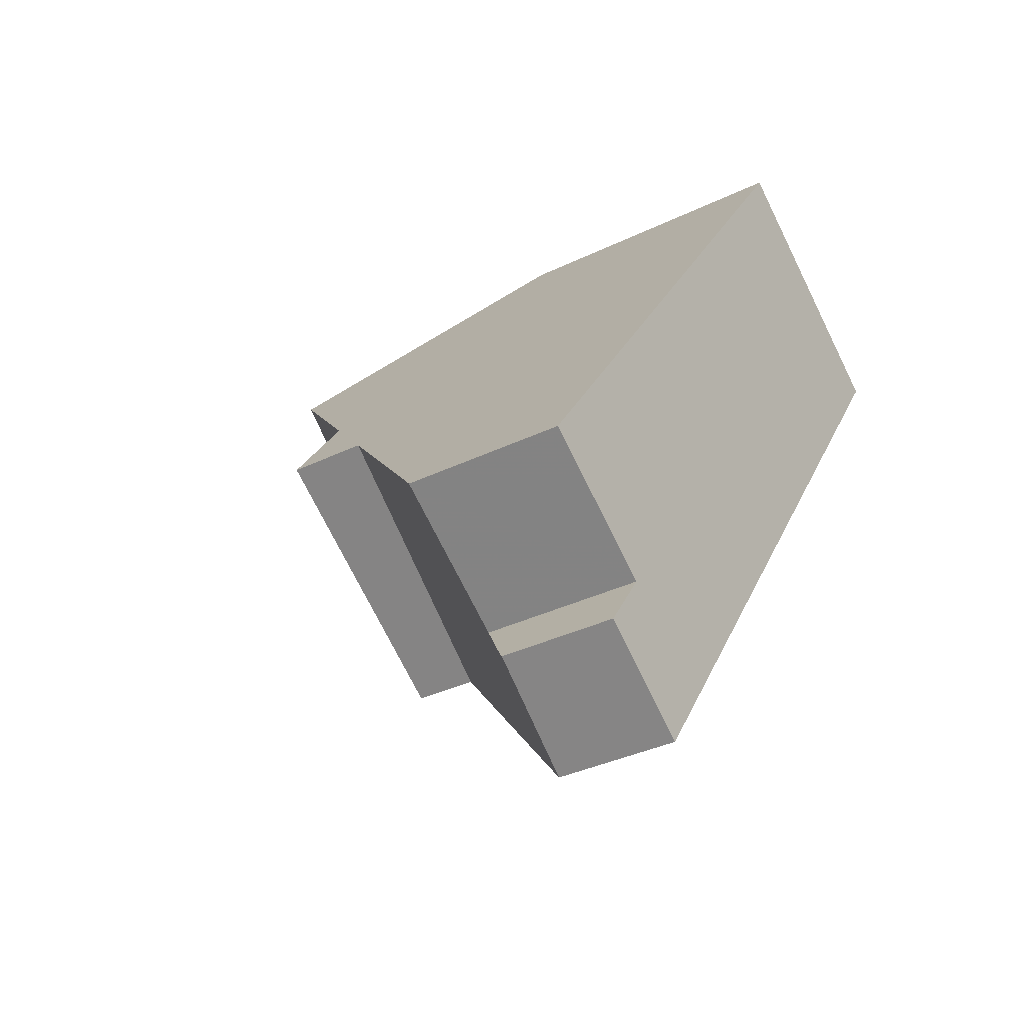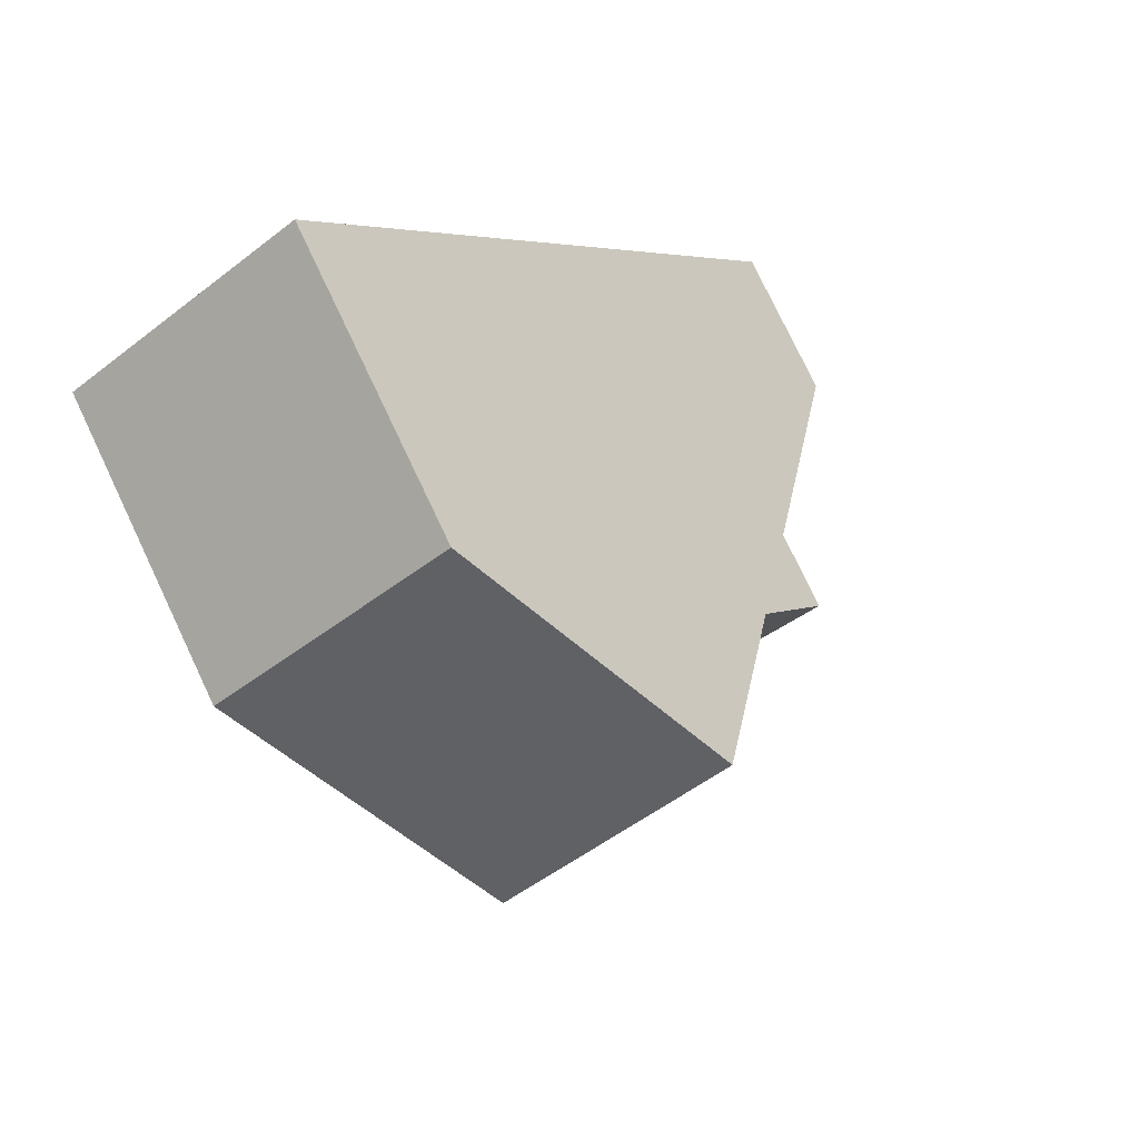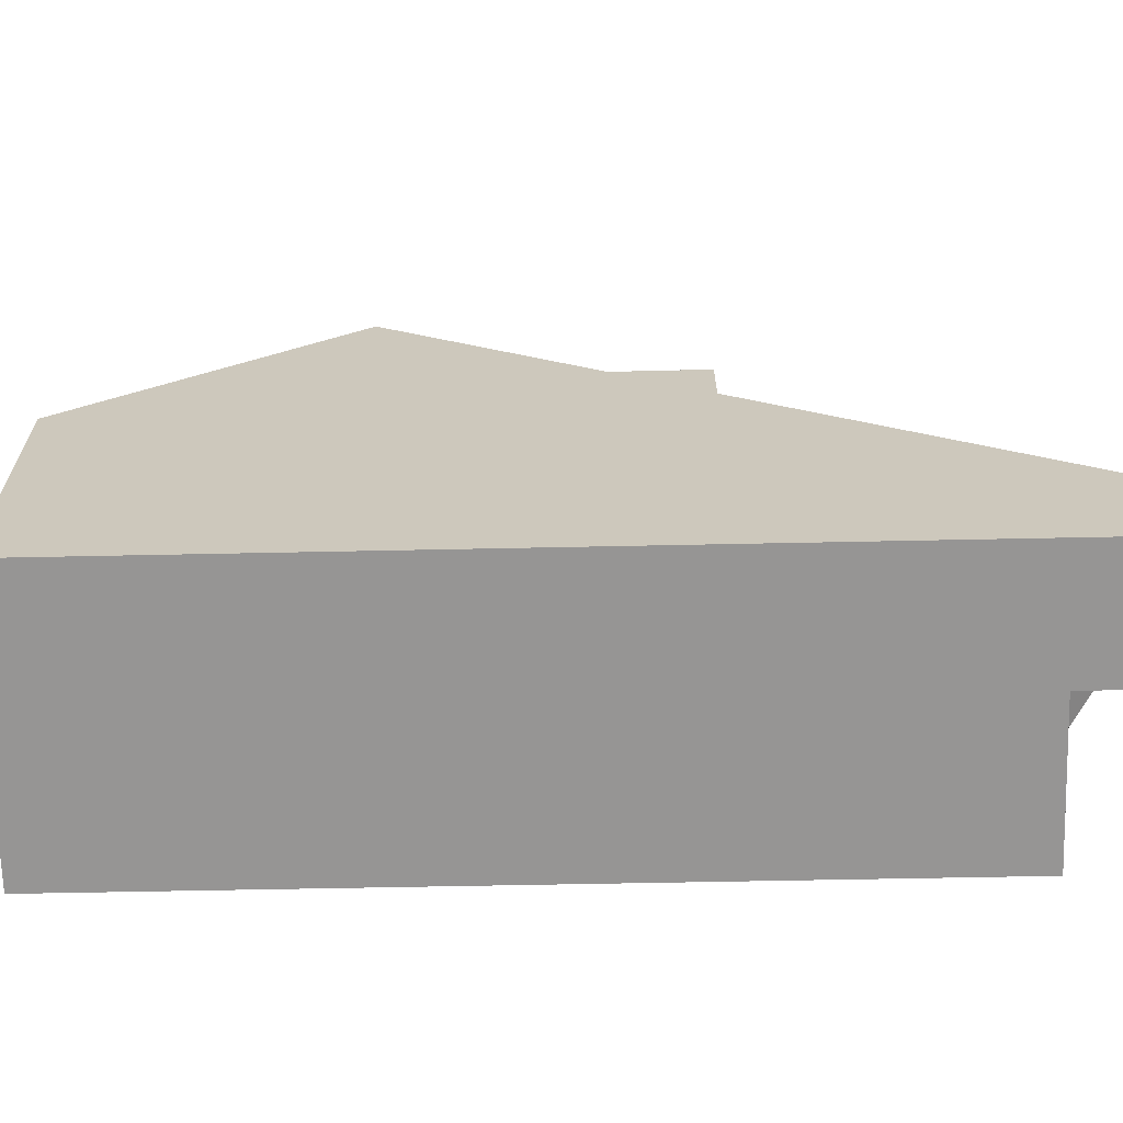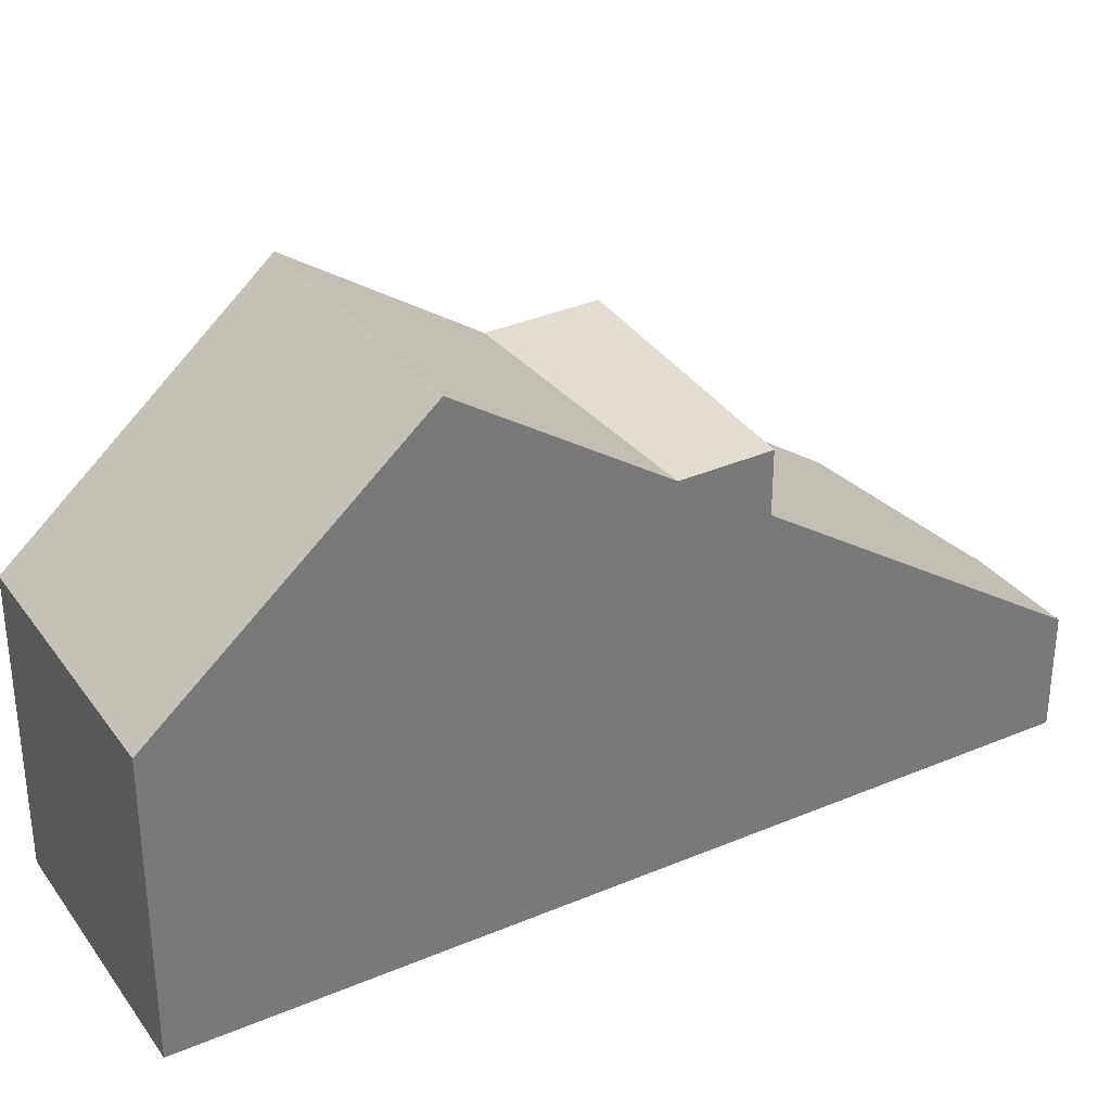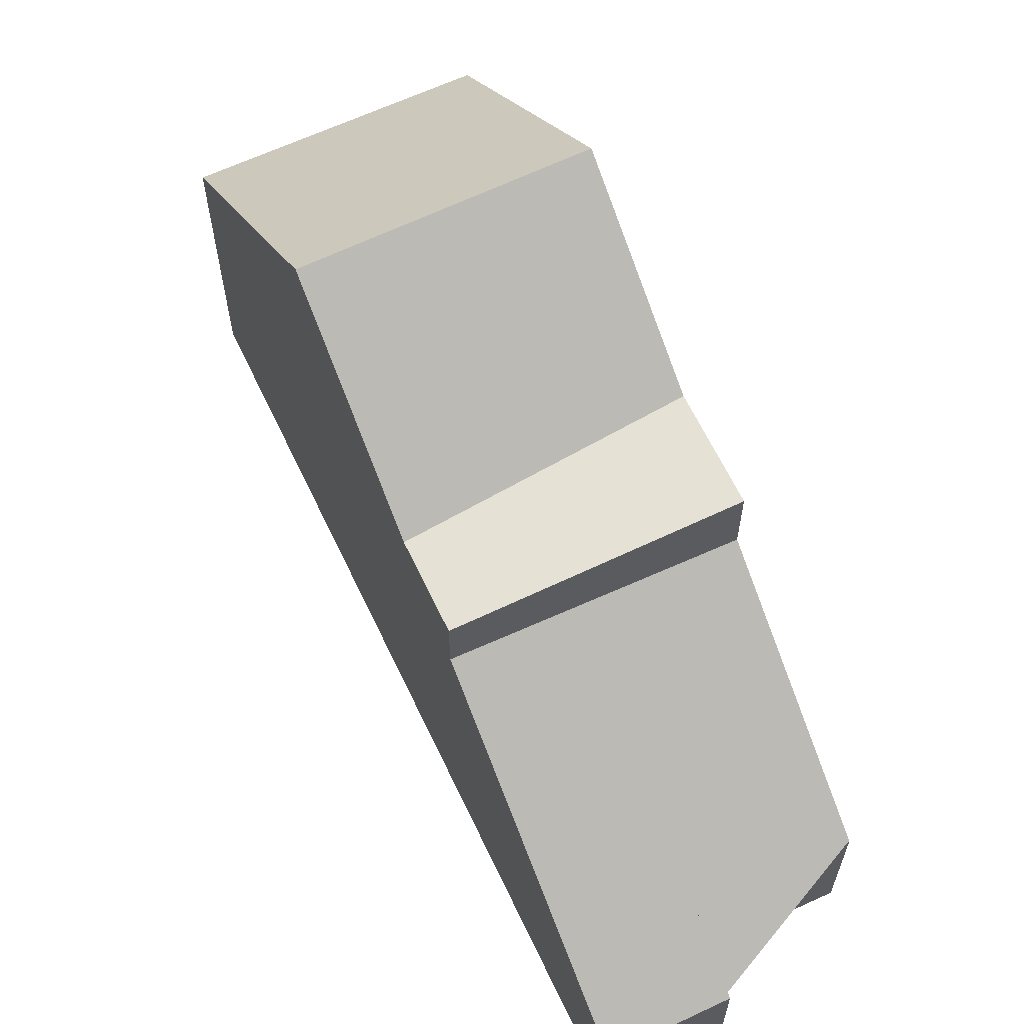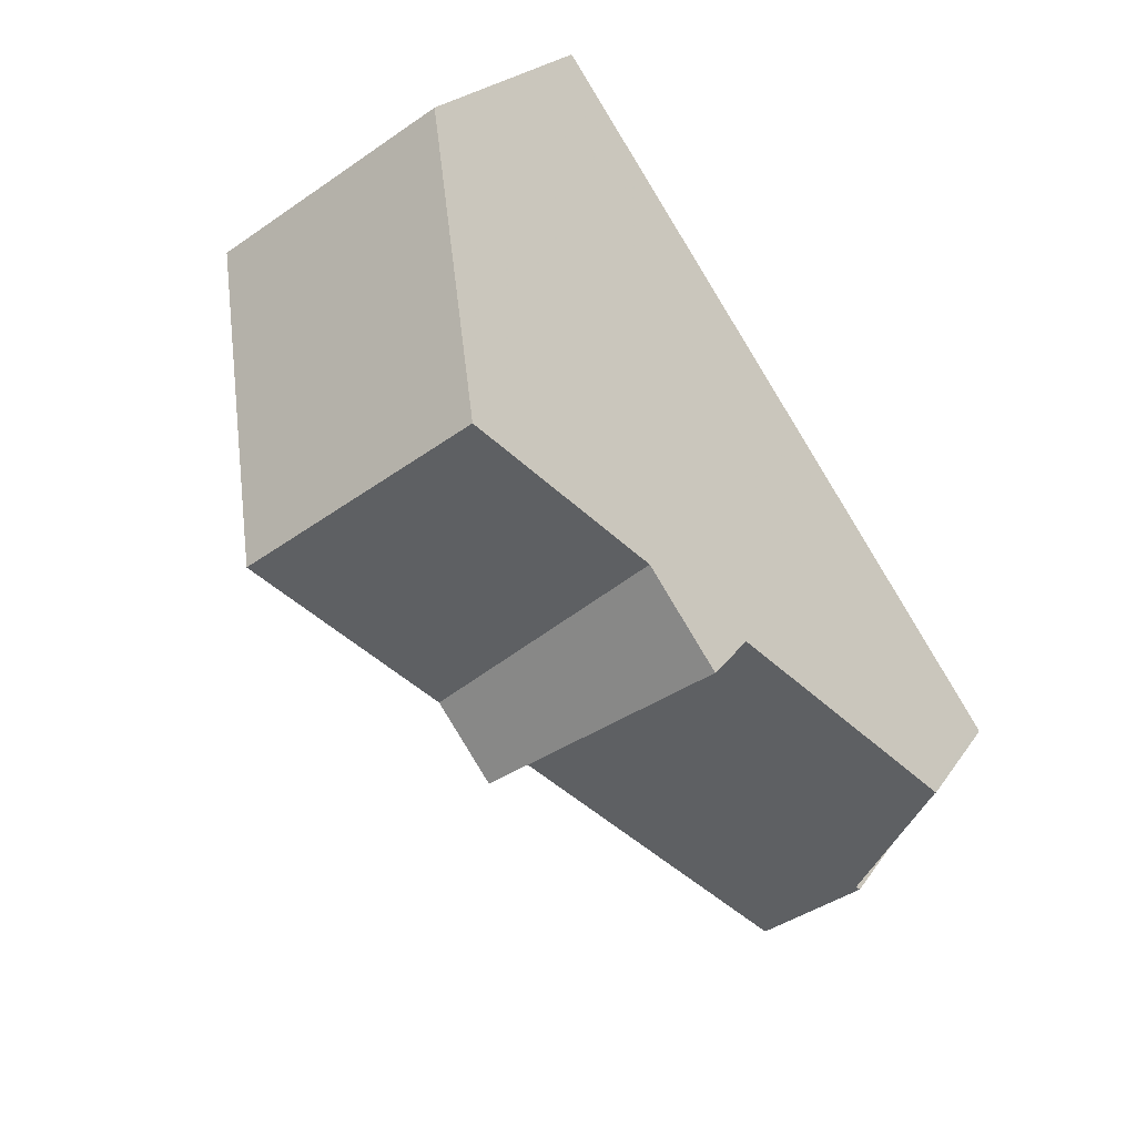
<metadata>
{"format":"obj","ext":"obj","renderer":"f3d","projection":"perspective","resolution":1024,"background":"white","views":[{"elev":-35.6,"azim":122.6,"up":"+Y"},{"elev":77.5,"azim":-25.4,"up":"+Y"},{"elev":-67.6,"azim":-53.9,"up":"+Z"},{"elev":34.1,"azim":-84.9,"up":"+Z"},{"elev":64.5,"azim":9.5,"up":"+Z"},{"elev":21.6,"azim":24.5,"up":"+Y"}]}
</metadata>
<code>
v -732.6 -1713 2.043
v -734.2 -1714 2.146
v -733.7 -1715 1.476
v -735 -1716 1.537
v -741.7 -1706 3.996
v -738.7 -1704 3.967
v -739.7 -1709 7.07
v -736.7 -1707 6.967
v -738.1 -1711 5.226
v -735.3 -1709 5.266
v -736.7 -1707 6.967
v -739.7 -1709 7.07
v -735.3 -1709 5.266
v -738.1 -1711 5.226
v -734.4 -1710 4.251
v -737.4 -1712 4.412
v -740.9 -1707 5.181
v -737.9 -1705 5.224
v -738.7 -1704 4.011
v -741.7 -1706 4.04
v -738.7 -1704 4.011
v -737.9 -1705 5.224
v -738.7 -1704 3.967
v -741.7 -1706 4.04
v -740.9 -1707 5.181
v -741.7 -1706 3.996
v -740.4 -1705 4.028
v -739.6 -1706 5.199
v -740.4 -1705 3.984
v -737.4 -1712 5.237
v -734.4 -1710 5.28
v -732.6 -1713 2.044
v -735.3 -1709 5.266
v -736.7 -1707 6.967
v -734.4 -1710 4.252
v -736.7 -1707 6.967
v -735.3 -1709 5.266
v -734.4 -1710 5.28
v -734.4 -1710 4.252
v -734.4 -1710 4.251
v -734.4 -1710 5.28
v -737.4 -1712 5.237
v -737.4 -1712 4.412
v -734.4 -1710 5.28
v -732.6 -1713 2.095
v -732.6 -1713 2.095
v -735.6 -1715 2.255
v -739.7 -1709 7.069
v -737.4 -1712 4.411
v -738.1 -1711 5.226
v -737.4 -1712 5.238
v -737.4 -1712 5.238
v -735 -1716 1.537
v -735.6 -1715 2.255
v -739.7 -1709 7.069
v -738.1 -1711 5.226
v -737.4 -1712 4.411
v -733.8 -1715 1.479
v -734.4 -1714 2.188
v -738.4 -1708 7.027
v -736.9 -1710 5.243
v -736.2 -1711 4.345
v -738.4 -1708 7.027
v -736.2 -1711 4.345
v -736.9 -1710 5.243
v -736.2 -1711 5.255
v -736.2 -1711 5.255
v -733.8 -1715 1.501
v -733.7 -1715 1.498
v -735 -1716 1.569
v -735 -1716 1.568
v -732.6 -1713 2.044
v -732.6 -1713 2.043
v -732.6 -1713 0
v -732.6 -1713 4.441e-16
v -733.7 -1715 1.498
v -734.2 -1714 2.146
v -734.2 -1714 0
v -733.7 -1715 0
v -733.8 -1715 1.479
v -733.7 -1715 1.476
v -733.7 -1715 2.22e-16
v -733.8 -1715 2.22e-16
v -735 -1716 1.569
v -735 -1716 1.537
v -735 -1716 -2.22e-16
v -735 -1716 0
v -741.7 -1706 3.996
v -741.7 -1706 3.996
v -741.7 -1706 0
v -741.7 -1706 0
v -738.7 -1704 4.011
v -738.7 -1704 3.967
v -738.7 -1704 0
v -738.7 -1704 0
v -735.3 -1709 5.266
v -736.7 -1707 6.967
v -736.7 -1707 0
v -735.3 -1709 0
v -739.7 -1709 7.07
v -738.1 -1711 5.226
v -738.1 -1711 0
v -739.7 -1709 0
v -740.9 -1707 5.181
v -739.7 -1709 7.07
v -739.7 -1709 0
v -740.9 -1707 0
v -734.4 -1710 5.28
v -735.3 -1709 5.266
v -735.3 -1709 0
v -734.4 -1710 0
v -741.7 -1706 4.04
v -740.9 -1707 5.181
v -740.9 -1707 0
v -741.7 -1706 0
v -736.7 -1707 6.967
v -737.9 -1705 5.224
v -737.9 -1705 8.882e-16
v -736.7 -1707 0
v -737.9 -1705 5.224
v -738.7 -1704 4.011
v -738.7 -1704 0
v -737.9 -1705 8.882e-16
v -741.7 -1706 3.996
v -741.7 -1706 4.04
v -741.7 -1706 0
v -741.7 -1706 0
v -738.7 -1704 3.967
v -738.7 -1704 3.967
v -738.7 -1704 -4.441e-16
v -738.7 -1704 0
v -740.4 -1705 3.984
v -741.7 -1706 3.996
v -741.7 -1706 0
v -740.4 -1705 0
v -738.7 -1704 3.967
v -740.4 -1705 3.984
v -740.4 -1705 0
v -738.7 -1704 -4.441e-16
v -734.2 -1714 2.146
v -732.6 -1713 2.044
v -732.6 -1713 4.441e-16
v -734.2 -1714 0
v -732.6 -1713 2.095
v -734.4 -1710 4.251
v -734.4 -1710 0
v -732.6 -1713 0
v -738.1 -1711 5.226
v -737.4 -1712 5.237
v -737.4 -1712 0
v -738.1 -1711 0
v -732.6 -1713 2.043
v -732.6 -1713 2.095
v -732.6 -1713 0
v -732.6 -1713 0
v -737.4 -1712 4.412
v -735.6 -1715 2.255
v -735.6 -1715 0
v -737.4 -1712 0
v -735 -1716 1.537
v -735 -1716 1.537
v -735 -1716 0
v -735 -1716 -2.22e-16
v -735 -1716 1.537
v -733.8 -1715 1.479
v -733.8 -1715 2.22e-16
v -735 -1716 0
v -733.7 -1715 1.476
v -733.7 -1715 1.498
v -733.7 -1715 0
v -733.7 -1715 2.22e-16
v -735.6 -1715 2.255
v -735 -1716 1.569
v -735 -1716 0
v -735.6 -1715 0
v -732.6 -1713 0
v -734.2 -1714 0
v -733.7 -1715 0
v -735 -1716 0
v -741.7 -1706 0
v -738.7 -1704 0
f 46 1 32 45
f 48 12 17 25
f 36 8 10 33
f 51 42 14 50
f 24 20 5 26
f 25 17 20 24
f 21 19 18 22
f 23 6 19 21
f 28 25 24 27
f 27 24 26 29
f 27 21 22 28
f 29 23 21 27
f 52 30 16 49
f 69 3 58 68
f 22 18 11 34
f 60 36 33 61
f 41 37 13 44
f 35 15 31 38
f 45 39 40 46
f 62 39 45 59
f 63 48 25 28
f 66 51 50 65
f 67 52 49 64
f 71 53 4 70
f 56 9 7 55
f 54 47 43 57
f 68 58 53 71
f 61 56 55 60
f 59 54 57 62
f 28 22 34 63
f 65 37 41 66
f 64 35 38 67
f 68 59 45 32 2 69
f 70 47 54 71
f 71 54 59 68
f 73 74 75 72
f 77 78 79 76
f 81 82 83 80
f 85 86 87 84
f 89 90 91 88
f 93 94 95 92
f 97 98 99 96
f 101 102 103 100
f 105 106 107 104
f 109 110 111 108
f 113 114 115 112
f 117 118 119 116
f 121 122 123 120
f 125 126 127 124
f 129 130 131 128
f 133 134 135 132
f 137 138 139 136
f 141 142 143 140
f 145 146 147 144
f 149 150 151 148
f 153 154 155 152
f 157 158 159 156
f 161 162 163 160
f 165 166 167 164
f 169 170 171 168
f 173 174 175 172
f 177 178 179 180 181 176

</code>
